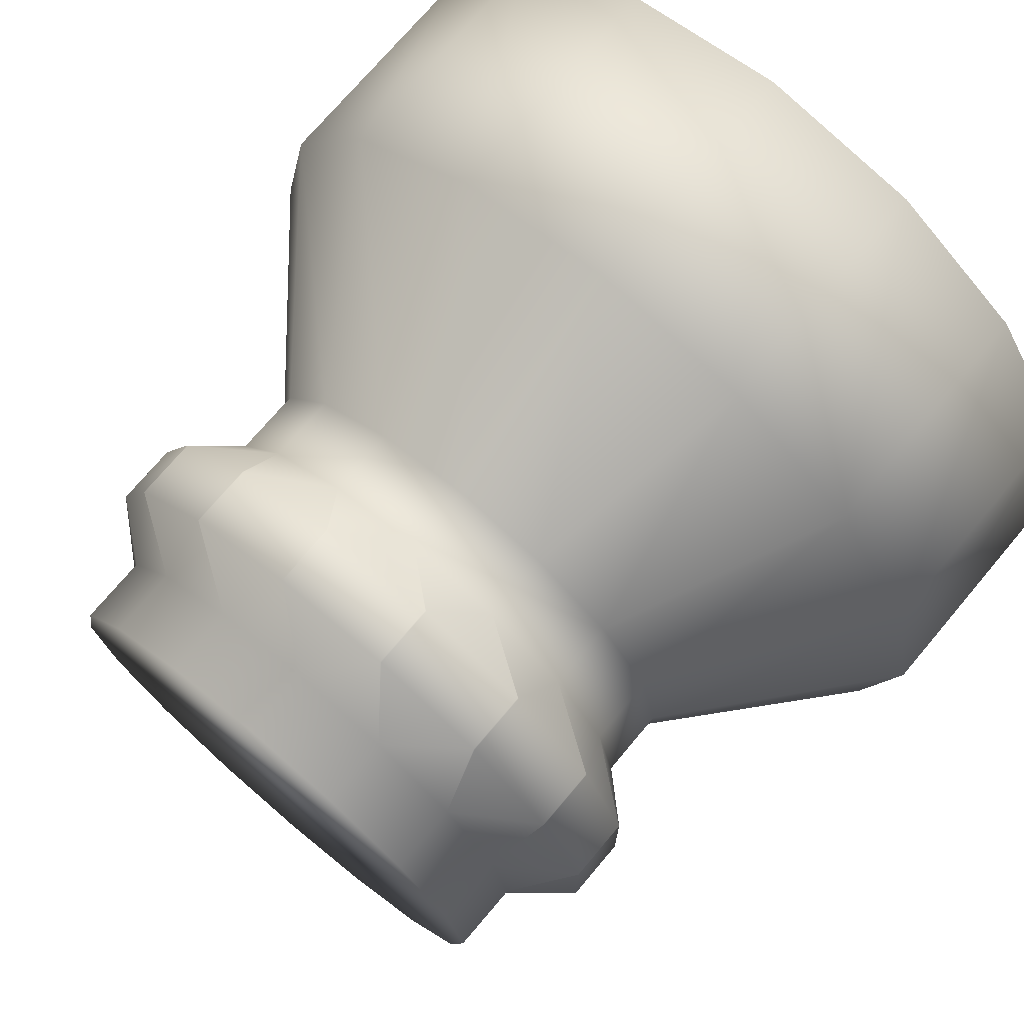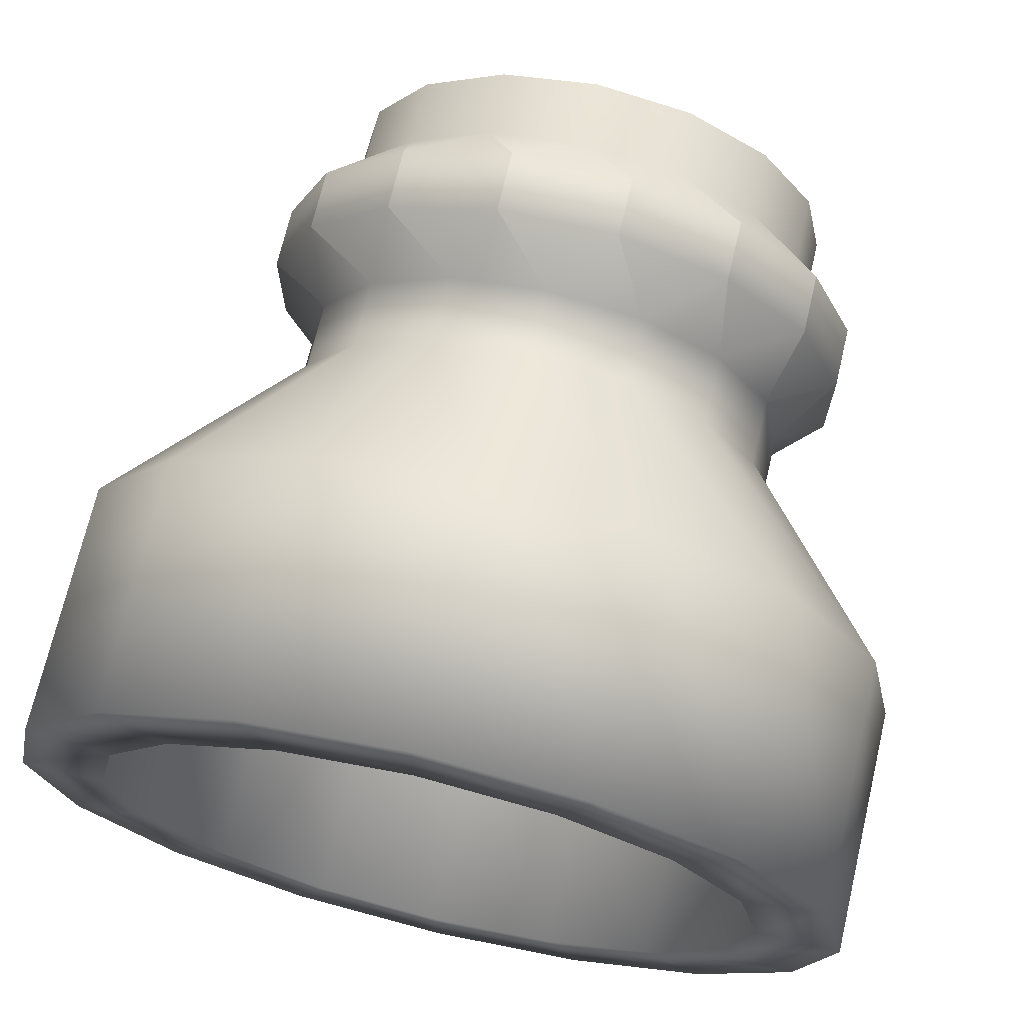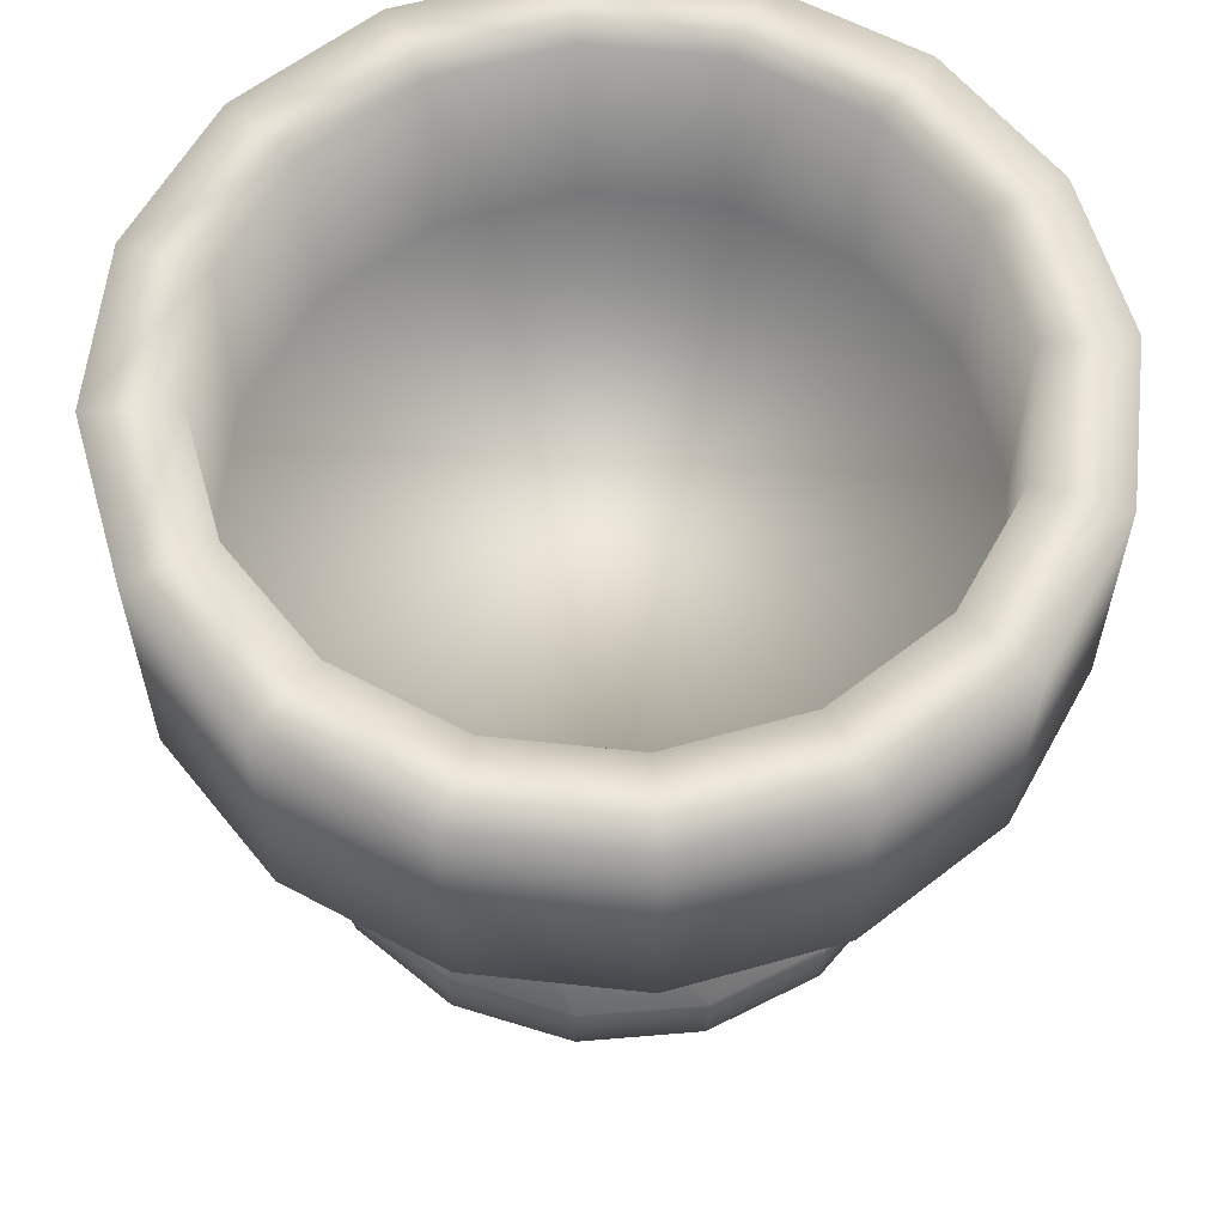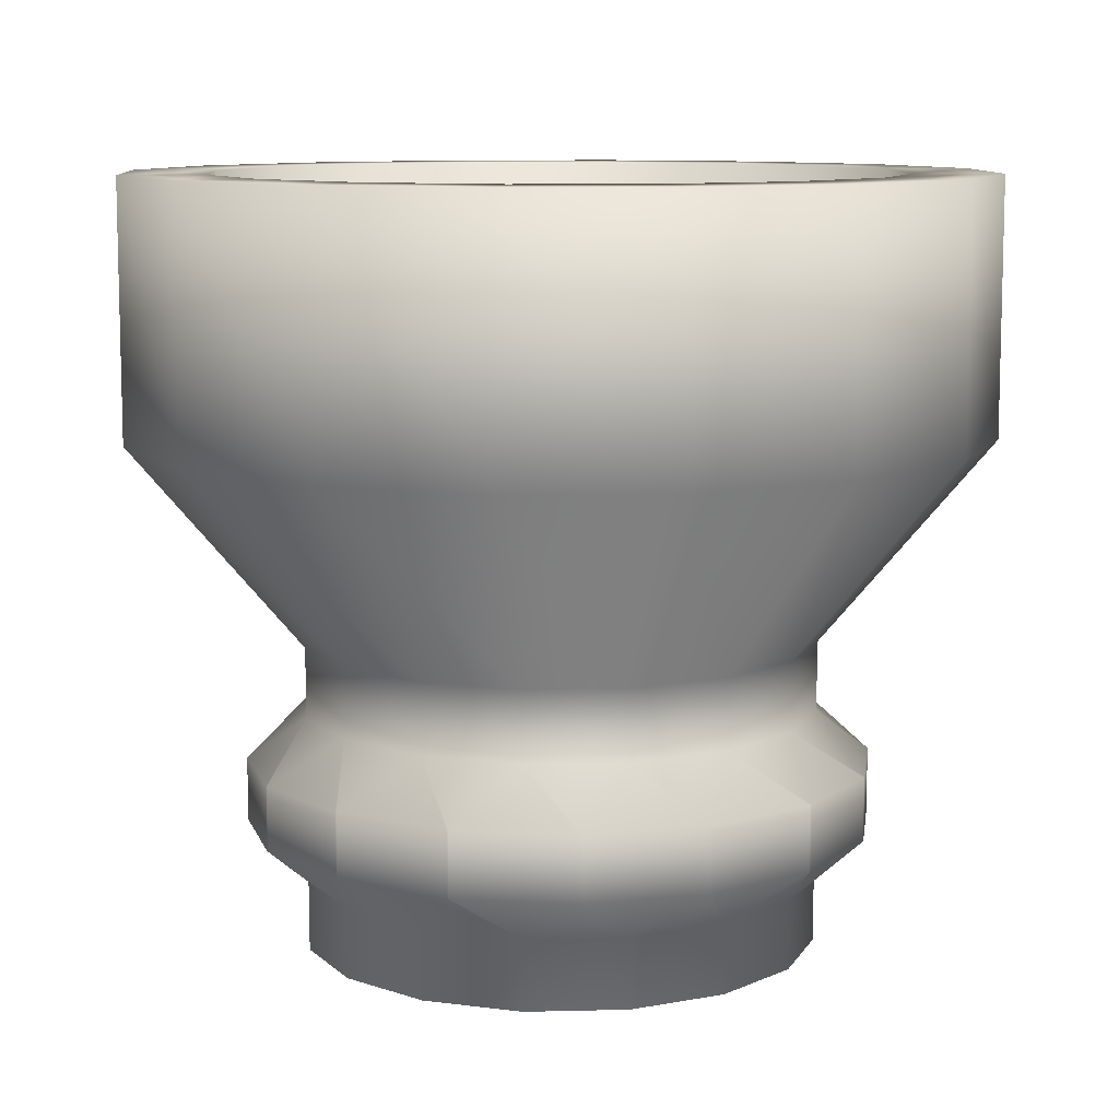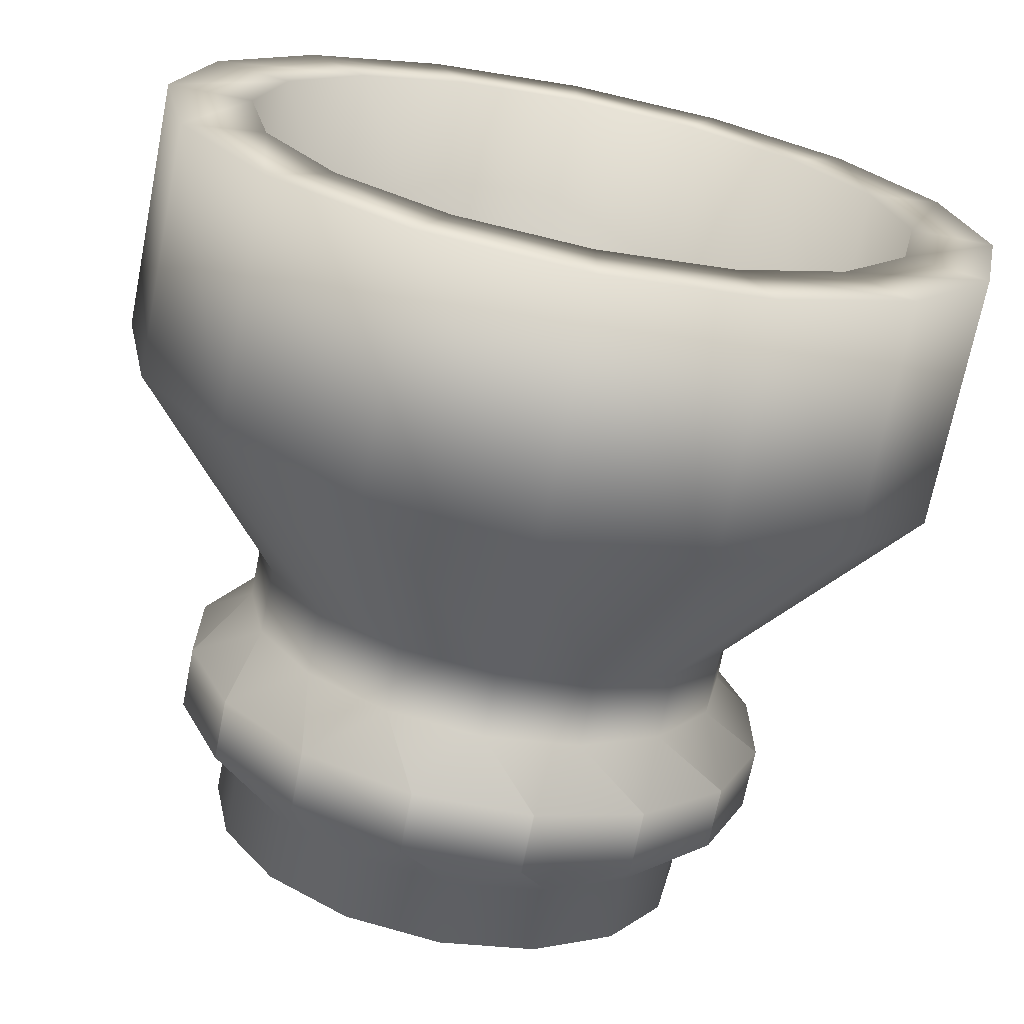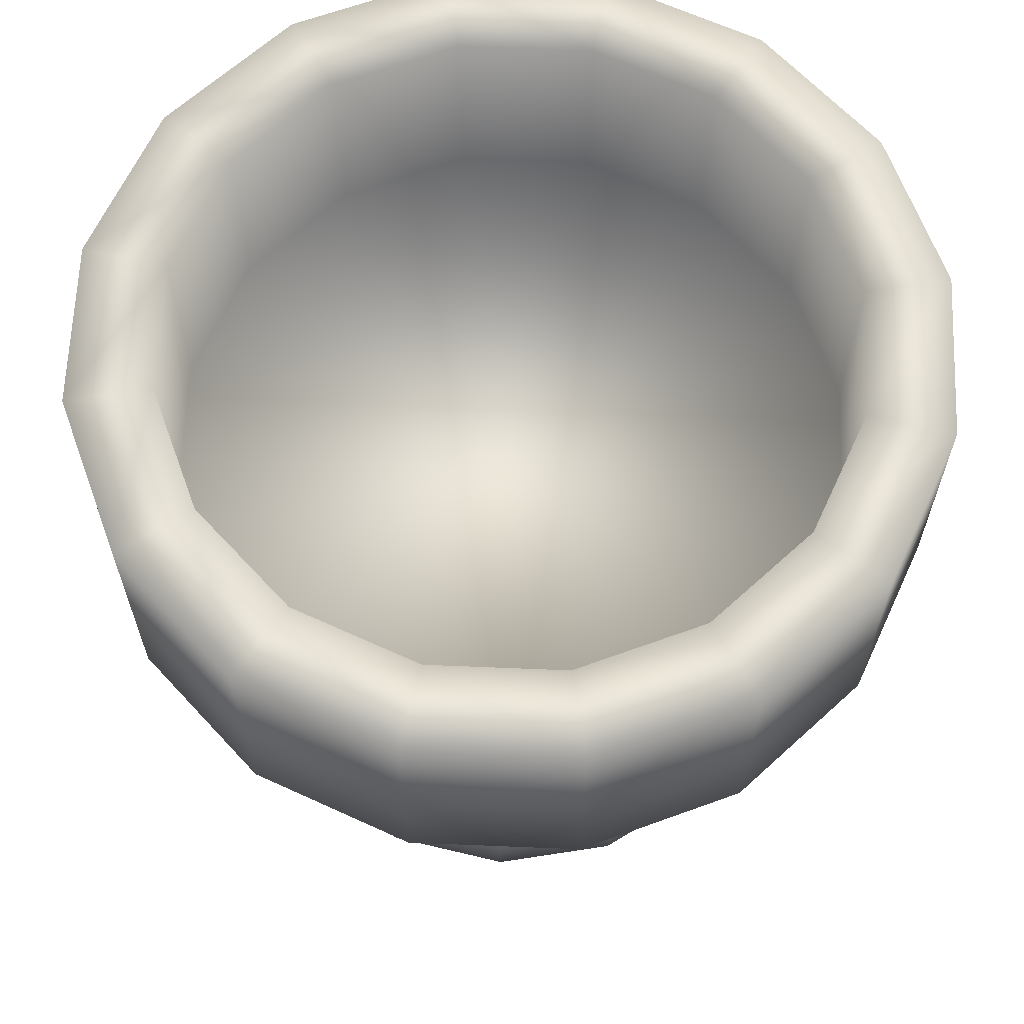
<metadata>
{"format":"obj","ext":"obj","renderer":"f3d","projection":"perspective","resolution":1024,"background":"white","views":[{"elev":73.0,"azim":-139.9,"up":"+Y"},{"elev":70.4,"azim":13.2,"up":"+Y"},{"elev":60.0,"azim":40.1,"up":"+Z"},{"elev":9.7,"azim":7.6,"up":"+Z"},{"elev":-69.9,"azim":-11.2,"up":"+Y"},{"elev":64.6,"azim":-166.4,"up":"+Z"}]}
</metadata>
<code>
o engine_big
v 0.504 8.426e-17 -0.4
v 0.4656 0.1929 -0.4
v 0.3564 0.3564 -0.4
v 0.1929 0.4656 -0.4
v -1.258e-18 0.504 -0.4
v -0.1929 0.4656 -0.4
v -0.3564 0.3564 -0.4
v -0.4656 0.1929 -0.4
v -0.504 1.46e-16 -0.4
v -0.4656 -0.1929 -0.4
v -0.3564 -0.3564 -0.4
v -0.1929 -0.4656 -0.4
v -1.247e-16 -0.504 -0.4
v 0.1929 -0.4656 -0.4
v 0.3564 -0.3564 -0.4
v 0.4656 -0.1929 -0.4
v 0.84 -2.75e-17 -5.551e-17
v 0.7761 0.3215 -5.551e-17
v 0.594 0.594 -5.551e-17
v 0.3215 0.7761 -5.551e-17
v 4.563e-17 0.84 -5.551e-17
v -0.3215 0.7761 -5.551e-17
v -0.594 0.594 -5.551e-17
v -0.7761 0.3215 -5.551e-17
v -0.84 7.537e-17 -5.551e-17
v -0.7761 -0.3215 -5.551e-17
v -0.594 -0.594 -5.551e-17
v -0.3215 -0.7761 -5.551e-17
v -1.601e-16 -0.84 -5.551e-17
v 0.3215 -0.7761 -5.551e-17
v 0.594 -0.594 -5.551e-17
v 0.7761 -0.3215 -5.551e-17
v 0.84 -2.75e-17 0.5
v 0.7761 0.3215 0.5
v 0.594 0.594 0.5
v 0.3215 0.7761 0.5
v 2.898e-17 0.84 0.5
v -0.3215 0.7761 0.5
v -0.594 0.594 0.5
v -0.7761 0.3215 0.5
v -0.84 7.537e-17 0.5
v -0.7761 -0.3215 0.5
v -0.594 -0.594 0.5
v -0.3215 -0.7761 0.5
v -1.768e-16 -0.84 0.5
v 0.3215 -0.7761 0.5
v 0.594 -0.594 0.5
v 0.7761 -0.3215 0.5
v 0.672 -1.799e-17 0.5
v 0.6208 0.2572 0.5
v 0.4752 0.4752 0.5
v 0.2572 0.6208 0.5
v 3.135e-17 0.672 0.5
v -0.2572 0.6208 0.5
v -0.4752 0.4752 0.5
v -0.6208 0.2572 0.5
v -0.672 4.684e-17 0.5
v -0.6208 -0.2572 0.5
v -0.4752 -0.4752 0.5
v -0.2572 -0.6208 0.5
v -1.387e-16 -0.672 0.5
v 0.2572 -0.6208 0.5
v 0.4752 -0.4752 0.5
v 0.6208 -0.2572 0.5
v 0.672 -1.799e-17 0.1
v 0.6208 0.2572 0.1
v 0.4752 0.4752 0.1
v 0.2572 0.6208 0.1
v 3.135e-17 0.672 0.1
v -0.2572 0.6208 0.1
v -0.4752 0.4752 0.1
v -0.6208 0.2572 0.1
v -0.672 4.684e-17 0.1
v -0.6208 -0.2572 0.1
v -0.4752 -0.4752 0.1
v -0.2572 -0.6208 0.1
v -1.387e-16 -0.672 0.1
v 0.2572 -0.6208 0.1
v 0.4752 -0.4752 0.1
v 0.6208 -0.2572 0.1
v 0.4661 0.1931 -0.5364
v 0.5045 8.428e-17 -0.5364
v 0.4661 -0.1931 -0.5364
v 0.3567 -0.3567 -0.5364
v 0.1931 -0.4661 -0.5364
v -1.249e-16 -0.5045 -0.5364
v -0.1931 -0.4661 -0.5364
v -0.3567 -0.3567 -0.5364
v -0.4661 -0.1931 -0.5364
v -0.5045 1.461e-16 -0.5364
v -0.4661 0.1931 -0.5364
v -0.3567 0.3567 -0.5364
v -0.1931 0.4661 -0.5364
v -1.244e-18 0.5045 -0.5364
v 0.1931 0.4661 -0.5364
v 0.3567 0.3567 -0.5364
v 0.4656 0.1929 -1
v 0.504 8.426e-17 -1
v 0.4656 -0.1929 -1
v 0.3564 -0.3564 -1
v 0.1929 -0.4656 -1
v -1.201e-16 -0.504 -1
v -0.1929 -0.4656 -1
v -0.3564 -0.3564 -1
v -0.4656 -0.1929 -1
v -0.504 1.46e-16 -1
v -0.4656 0.1929 -1
v -0.3564 0.3564 -1
v -0.1929 0.4656 -1
v 3.368e-18 0.504 -1
v 0.1929 0.4656 -1
v 0.3564 0.3564 -1
v 0.4661 0.1931 -0.8636
v 0.5045 8.428e-17 -0.8636
v 0.4661 -0.1931 -0.8636
v 0.3567 -0.3567 -0.8636
v 0.1931 -0.4661 -0.8636
v -1.233e-16 -0.5045 -0.8636
v -0.1931 -0.4661 -0.8636
v -0.3567 -0.3567 -0.8636
v -0.4661 -0.1931 -0.8636
v -0.5045 1.461e-16 -0.8636
v -0.4661 0.1931 -0.8636
v -0.3567 0.3567 -0.8636
v -0.1931 0.4661 -0.8636
v 2.98e-19 0.5045 -0.8636
v 0.1931 0.4661 -0.8636
v 0.3567 0.3567 -0.8636
v 0.6019 0.1209 -0.7628
v 0.6019 0.1209 -0.6372
v 0.6023 0.1186 -0.6372
v 0.6023 0.1186 -0.7628
v -0.6023 0.1186 -0.7628
v -0.6023 0.1186 -0.6372
v -0.6019 0.1209 -0.6372
v -0.6019 0.1209 -0.7628
v -0.5111 0.3401 -0.7628
v -0.5111 0.3401 -0.6372
v -0.5098 0.342 -0.6372
v -0.5098 0.342 -0.7628
v -0.6019 -0.1209 -0.7628
v -0.6019 -0.1209 -0.6372
v -0.6023 -0.1186 -0.6372
v -0.6023 -0.1186 -0.7628
v 0.5111 -0.3401 -0.7628
v 0.5111 -0.3401 -0.6372
v 0.5098 -0.342 -0.6372
v 0.5098 -0.342 -0.7628
v 0.3401 0.5111 -0.7628
v 0.3401 0.5111 -0.6372
v 0.342 0.5098 -0.6372
v 0.342 0.5098 -0.7628
v 0.342 -0.5098 -0.7628
v 0.342 -0.5098 -0.6372
v 0.3401 -0.5111 -0.6372
v 0.3401 -0.5111 -0.7628
v 0.1186 0.6023 -0.7628
v 0.1186 0.6023 -0.6372
v 0.1209 0.6019 -0.6372
v 0.1209 0.6019 -0.7628
v -0.3401 -0.5111 -0.7628
v -0.3401 -0.5111 -0.6372
v -0.342 -0.5098 -0.6372
v -0.342 -0.5098 -0.7628
v -0.1209 0.6019 -0.7628
v -0.1209 0.6019 -0.6372
v -0.1186 0.6023 -0.6372
v -0.1186 0.6023 -0.7628
v -0.342 0.5098 -0.7628
v -0.342 0.5098 -0.6372
v -0.3401 0.5111 -0.6372
v -0.3401 0.5111 -0.7628
v 0.5111 0.3401 -0.6372
v 0.5111 0.3401 -0.7628
v 0.5098 0.342 -0.7628
v 0.5098 0.342 -0.6372
v 0.1209 -0.6019 -0.7628
v 0.1209 -0.6019 -0.6372
v 0.1186 -0.6023 -0.6372
v 0.1186 -0.6023 -0.7628
v -0.5098 -0.342 -0.7628
v -0.5098 -0.342 -0.6372
v -0.5111 -0.3401 -0.6372
v -0.5111 -0.3401 -0.7628
v 0.6023 -0.1186 -0.7628
v 0.6023 -0.1186 -0.6372
v 0.6019 -0.1209 -0.6372
v 0.6019 -0.1209 -0.7628
v -0.1186 -0.6023 -0.7628
v -0.1186 -0.6023 -0.6372
v -0.1209 -0.6019 -0.6372
v -0.1209 -0.6019 -0.7628
g engine_big_engine2
f 1 17 32 16
f 1 82 81 2
f 2 18 17 1
f 2 81 96 3
f 3 19 18 2
f 3 96 95 4
f 4 20 19 3
f 4 95 94 5
f 5 21 20 4
f 5 94 93 6
f 6 22 21 5
f 6 93 92 7
f 7 23 22 6
f 7 92 91 8
f 8 24 23 7
f 8 91 90 9
f 9 25 24 8
f 9 90 89 10
f 10 26 25 9
f 10 89 88 11
f 11 27 26 10
f 11 88 87 12
f 12 28 27 11
f 12 87 86 13
f 13 29 28 12
f 13 86 85 14
f 14 30 29 13
f 14 85 84 15
f 15 31 30 14
f 15 84 83 16
f 16 32 31 15
f 16 83 82 1
f 17 33 48 32
f 18 34 33 17
f 19 35 34 18
f 20 36 35 19
f 21 37 36 20
f 22 38 37 21
f 23 39 38 22
f 24 40 39 23
f 25 41 40 24
f 26 42 41 25
f 27 43 42 26
f 28 44 43 27
f 29 45 44 28
f 30 46 45 29
f 31 47 46 30
f 32 48 47 31
f 33 49 64 48
f 34 50 49 33
f 35 51 50 34
f 36 52 51 35
f 37 53 52 36
f 38 54 53 37
f 39 55 54 38
f 40 56 55 39
f 41 57 56 40
f 42 58 57 41
f 43 59 58 42
f 44 60 59 43
f 45 61 60 44
f 46 62 61 45
f 47 63 62 46
f 48 64 63 47
f 49 65 80 64
f 50 66 65 49
f 51 67 66 50
f 52 68 67 51
f 53 69 68 52
f 54 70 69 53
f 55 71 70 54
f 56 72 71 55
f 57 73 72 56
f 58 74 73 57
f 59 75 74 58
f 60 76 75 59
f 61 77 76 60
f 62 78 77 61
f 63 79 78 62
f 64 80 79 63
f 66 67 68 69 70 71 72 73 74 75 76 77 78 79 80 65
f 81 173 176 96
f 82 131 130 81
f 82 186 131
f 83 146 187
f 83 187 186 82
f 84 147 146 83
f 84 154 147
f 85 155 154 84
f 85 178 155
f 86 179 178 85
f 86 190 179
f 87 162 191
f 87 191 190 86
f 88 163 162 87
f 88 182 163
f 89 142 183
f 89 183 182 88
f 90 134 143
f 90 143 142 89
f 91 135 134 90
f 91 138 135
f 92 139 138 91
f 92 170 139
f 93 166 171
f 93 171 170 92
f 94 158 167
f 94 167 166 93
f 95 150 159
f 95 159 158 94
f 96 151 150 95
f 96 176 151
f 97 112 128 113
f 97 113 114 98
f 98 99 100 101 102 103 104 105 106 107 108 109 110 111 112 97
f 98 114 115 99
f 99 115 116 100
f 100 116 117 101
f 101 117 118 102
f 102 118 119 103
f 103 119 120 104
f 104 120 121 105
f 105 121 122 106
f 106 122 123 107
f 107 123 124 108
f 108 124 125 109
f 109 125 126 110
f 110 126 127 111
f 111 127 128 112
f 113 129 132 114
f 114 185 188 115
f 115 145 148 116
f 116 153 156 117
f 117 177 180 118
f 118 189 192 119
f 119 161 164 120
f 120 181 184 121
f 121 141 144 122
f 122 133 136 123
f 123 137 140 124
f 124 169 172 125
f 125 165 168 126
f 126 157 160 127
f 127 149 152 128
f 128 175 174 113
f 129 174 173 130
f 130 131 132 129
f 131 186 185 132
f 132 185 114
f 133 144 143 134
f 134 135 136 133
f 135 138 137 136
f 136 137 123
f 138 139 140 137
f 139 170 169 140
f 140 169 124
f 141 184 183 142
f 142 143 144 141
f 144 133 122
f 145 188 187 146
f 146 147 148 145
f 147 154 153 148
f 148 153 116
f 149 160 159 150
f 150 151 152 149
f 151 176 175 152
f 152 175 128
f 154 155 156 153
f 155 178 177 156
f 156 177 117
f 157 168 167 158
f 158 159 160 157
f 160 149 127
f 161 192 191 162
f 162 163 164 161
f 163 182 181 164
f 164 181 120
f 165 172 171 166
f 166 167 168 165
f 168 157 126
f 170 171 172 169
f 172 165 125
f 173 81 130
f 174 129 113
f 174 175 176 173
f 178 179 180 177
f 179 190 189 180
f 180 189 118
f 182 183 184 181
f 184 141 121
f 186 187 188 185
f 188 145 115
f 190 191 192 189
f 192 161 119

</code>
